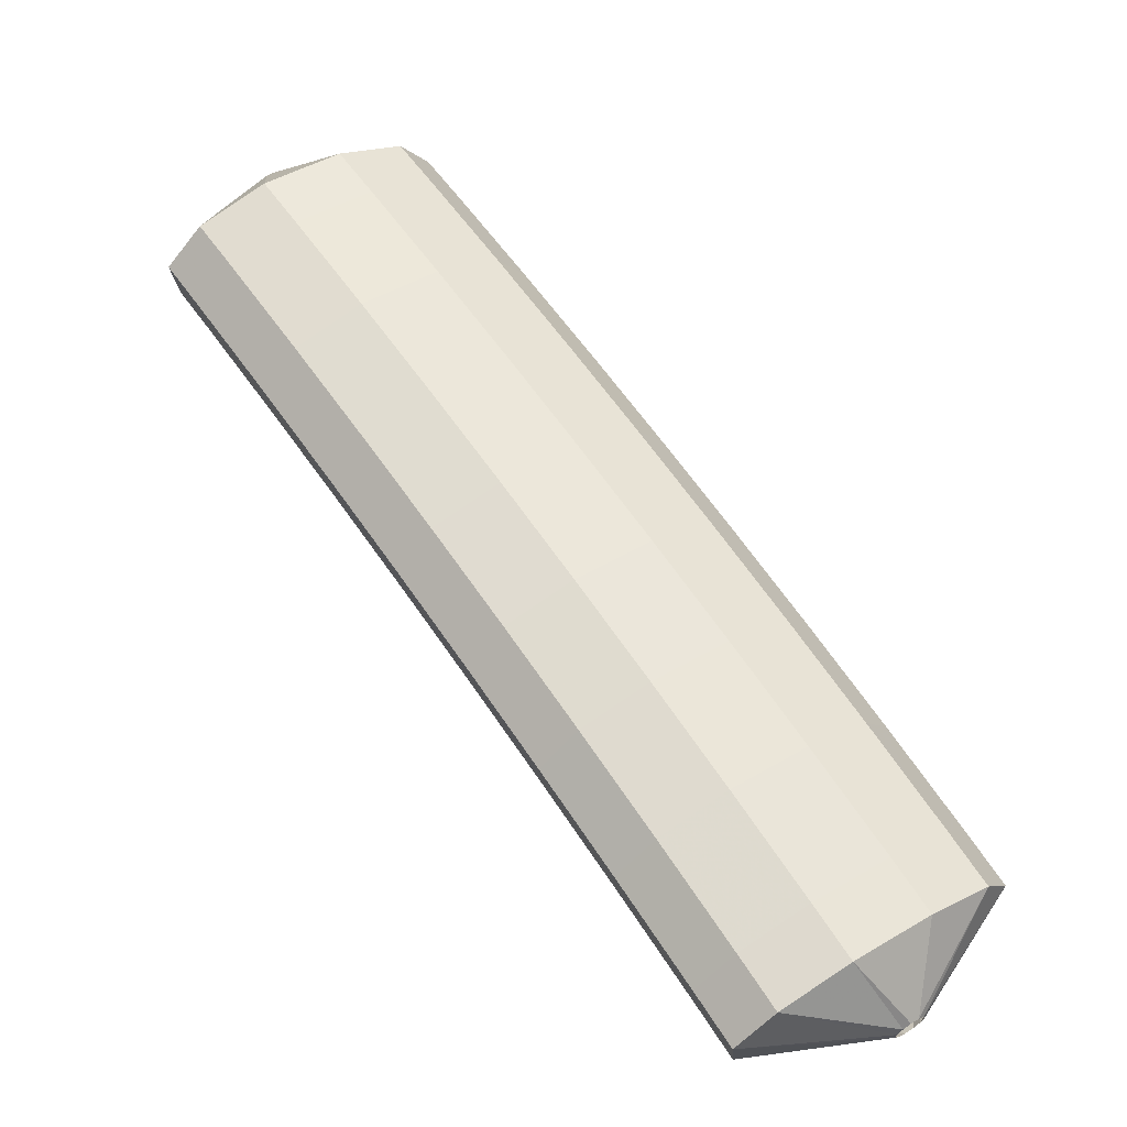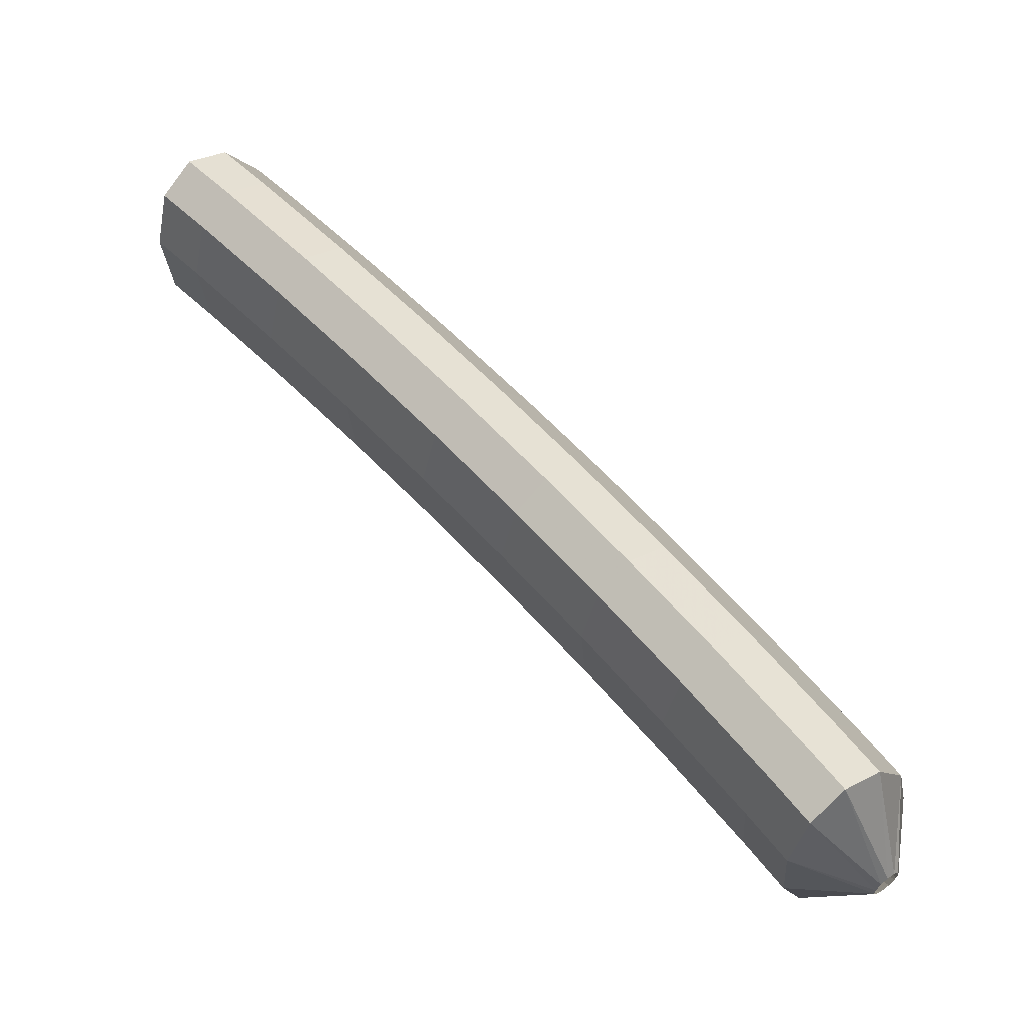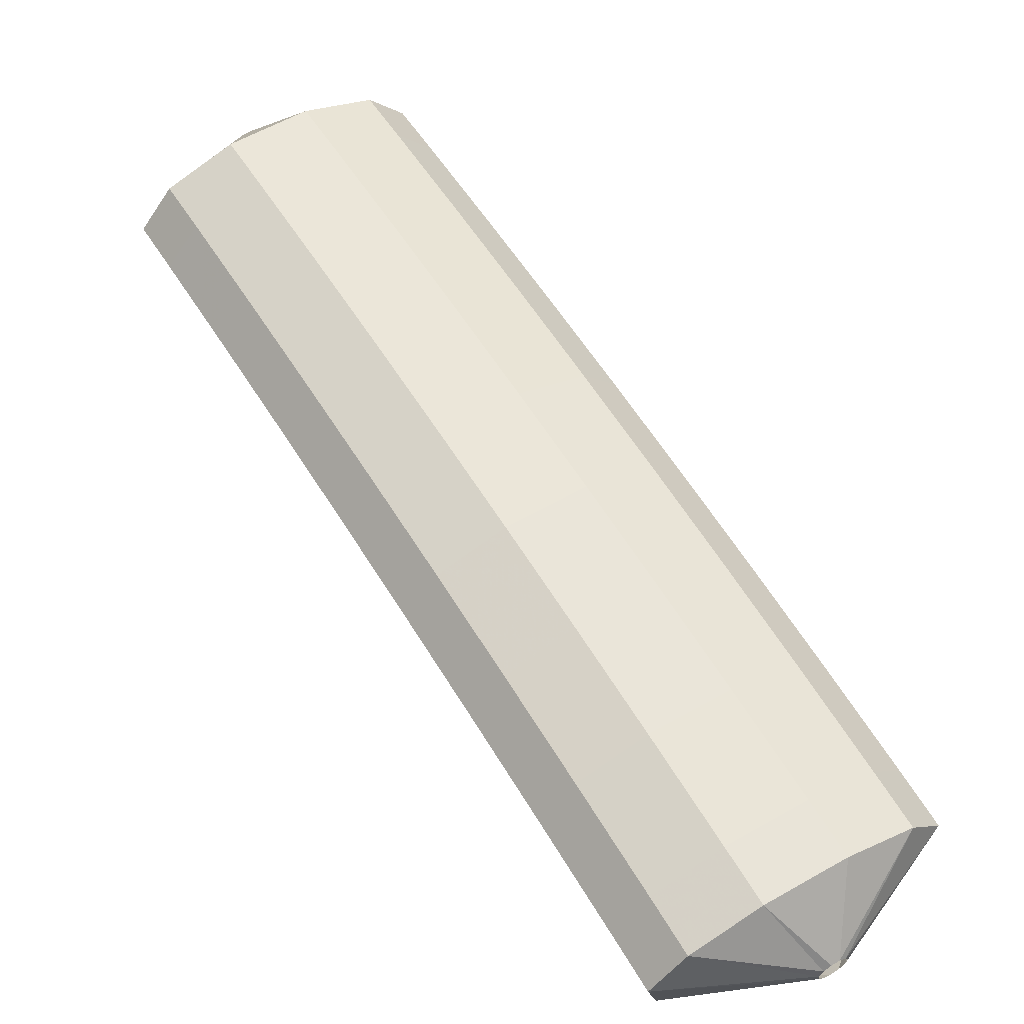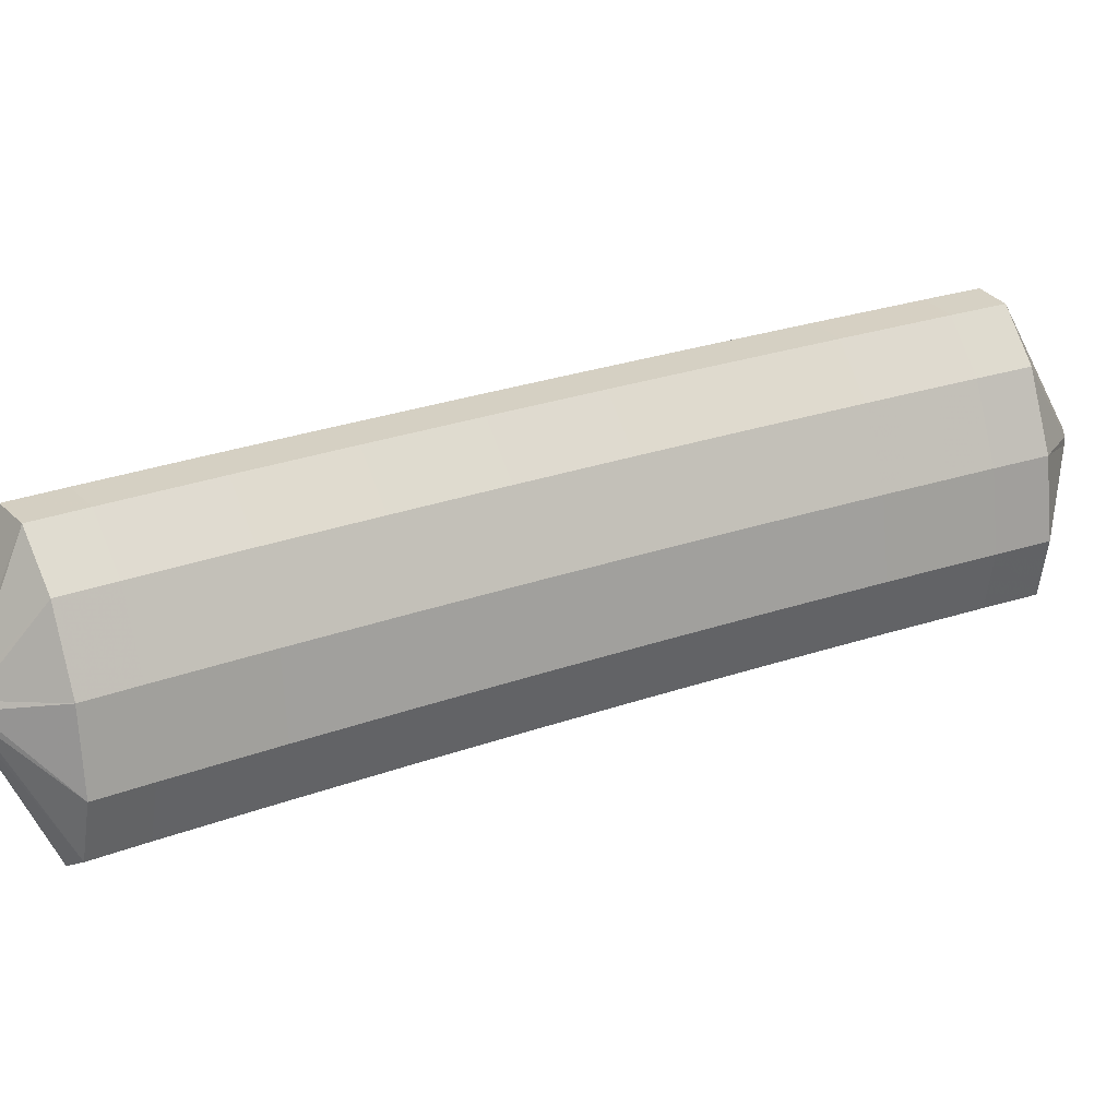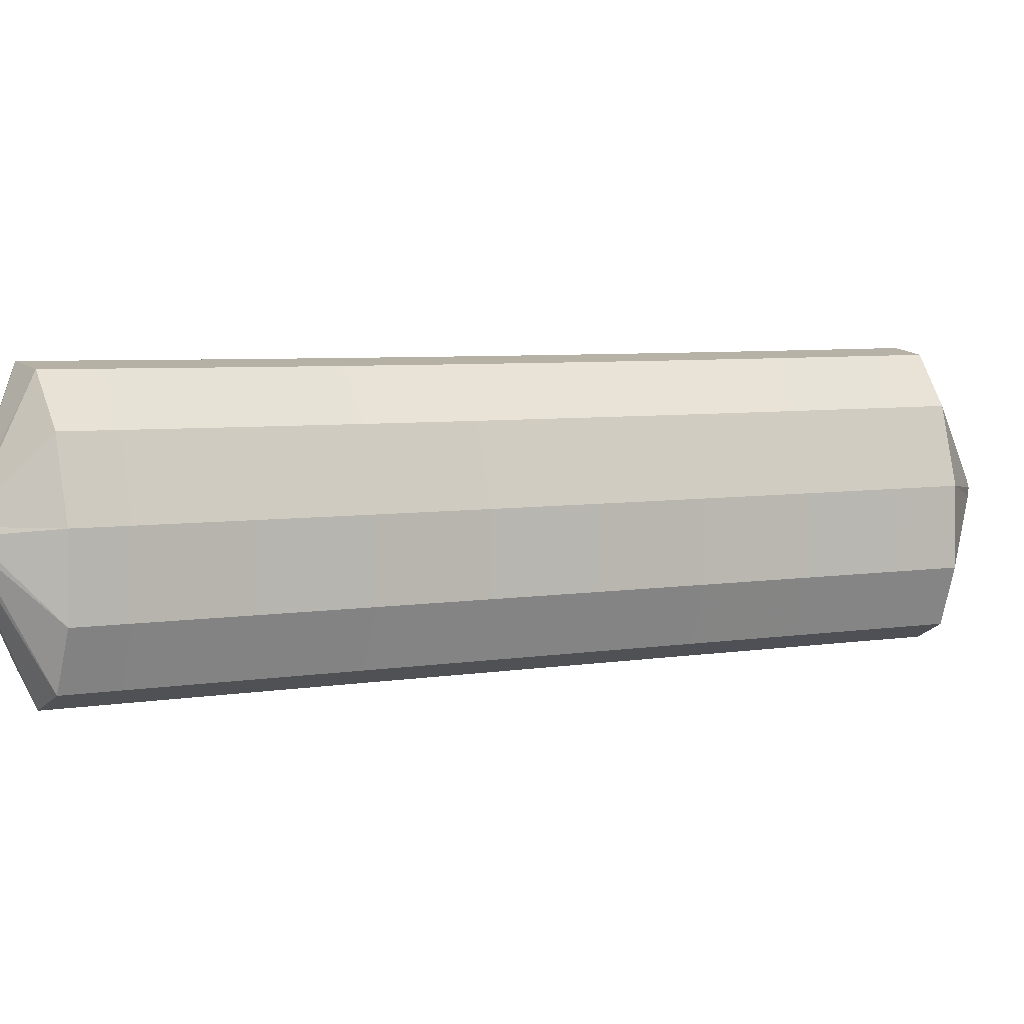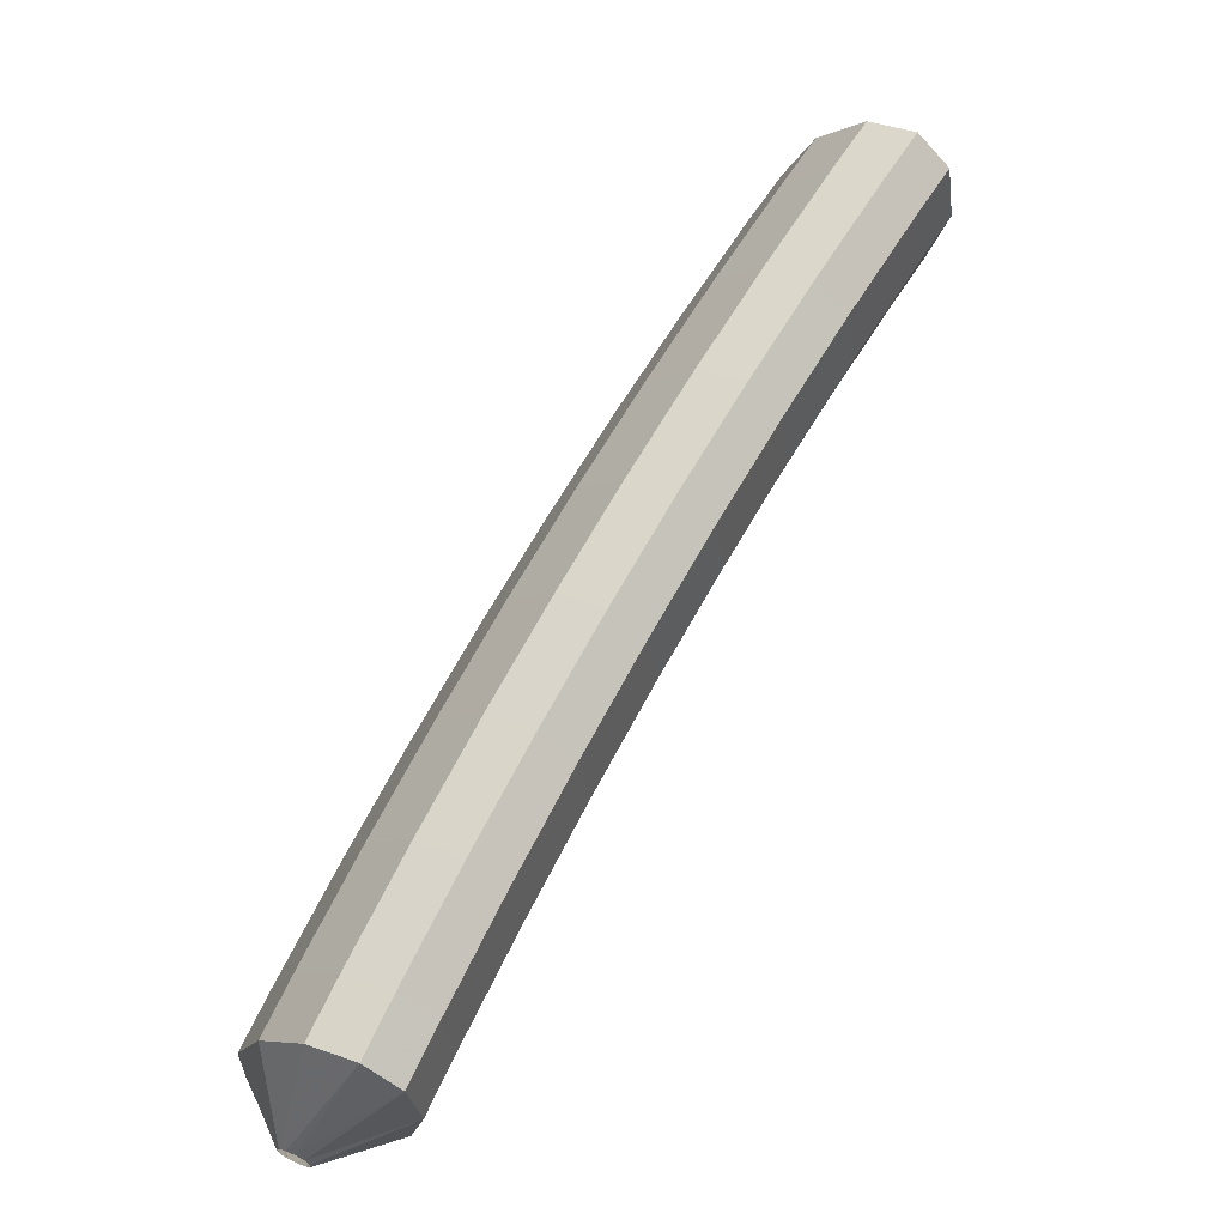
<metadata>
{"format":"obj","ext":"obj","renderer":"f3d","projection":"perspective","resolution":1024,"background":"white","views":[{"elev":1.0,"azim":171.9,"up":"+Z"},{"elev":-44.9,"azim":119.4,"up":"+Z"},{"elev":23.0,"azim":-1.8,"up":"+Y"},{"elev":-60.8,"azim":122.7,"up":"+Y"},{"elev":-75.4,"azim":118.7,"up":"+Y"},{"elev":9.0,"azim":-91.3,"up":"+Z"}]}
</metadata>
<code>
g tube1
v 164.5 138.7 184.3
v 164.2 138.6 184.4
v 164.1 138.8 184.6
v 164 139 184.8
v 164.1 139.2 184.9
v 164.4 139.4 184.9
v 164.6 139.5 184.8
v 164.8 139.4 184.6
v 164.9 139.2 184.4
v 164.9 139 184.3
v 164.7 138.8 184.2
v 164.5 138.7 184.3
v 163.5 138.1 181.7
v 161.1 137.7 183
v 159.5 138 184.4
v 159.2 139 185.4
v 160.2 140.3 185.8
v 162.3 141.6 185.3
v 164.8 142.4 184.2
v 166.8 142.5 182.8
v 167.8 141.8 181.5
v 167.5 140.6 180.8
v 165.8 139.2 180.9
v 163.5 138.1 181.7
v 162.5 139.2 180.4
v 160.2 138.7 181.7
v 158.6 139 183.1
v 158.2 140 184.1
v 159.3 141.4 184.4
v 161.4 142.7 183.9
v 163.8 143.5 182.8
v 165.9 143.6 181.4
v 166.9 142.9 180.2
v 166.5 141.7 179.5
v 164.9 140.3 179.6
v 162.5 139.2 180.4
v 161.6 140.2 179.1
v 159.2 139.8 180.4
v 157.6 140.1 181.7
v 157.3 141.1 182.7
v 158.3 142.4 183.1
v 160.4 143.7 182.6
v 162.8 144.5 181.5
v 164.9 144.6 180.1
v 165.9 143.9 178.8
v 165.6 142.7 178.1
v 163.9 141.3 178.2
v 161.6 140.2 179.1
v 160.6 141.3 177.7
v 158.3 140.8 179
v 156.7 141.1 180.4
v 156.3 142.1 181.4
v 157.4 143.5 181.7
v 159.4 144.8 181.2
v 161.9 145.6 180.1
v 163.9 145.7 178.7
v 165 145 177.5
v 164.6 143.7 176.8
v 163 142.4 176.9
v 160.6 141.3 177.7
v 159.7 142.3 176.4
v 157.3 141.8 177.7
v 155.7 142.1 179
v 155.4 143.1 180
v 156.4 144.5 180.3
v 158.5 145.8 179.8
v 160.9 146.6 178.7
v 163 146.7 177.3
v 164 146 176.1
v 163.6 144.7 175.4
v 162 143.4 175.5
v 159.7 142.3 176.4
v 158.7 143.3 175
v 156.4 142.8 176.3
v 154.8 143.1 177.7
v 154.4 144.1 178.6
v 155.4 145.5 178.9
v 157.5 146.8 178.4
v 159.9 147.6 177.3
v 162 147.7 175.9
v 163 147 174.7
v 162.7 145.8 174.1
v 161.1 144.4 174.2
v 158.7 143.3 175
v 157.8 144.2 173.6
v 155.4 143.8 174.9
v 153.8 144.1 176.3
v 153.5 145.1 177.2
v 154.5 146.5 177.5
v 156.5 147.8 177
v 159 148.6 175.9
v 161 148.7 174.5
v 162.1 148 173.3
v 161.7 146.7 172.7
v 160.1 145.3 172.8
v 157.8 144.2 173.6
v 156.8 145.2 172.3
v 154.5 144.7 173.6
v 152.9 145.1 174.9
v 152.5 146.1 175.9
v 153.5 147.5 176.1
v 155.6 148.8 175.6
v 158 149.6 174.5
v 160.1 149.7 173.1
v 161.1 149 171.9
v 160.8 147.7 171.3
v 159.2 146.3 171.4
v 156.8 145.2 172.3
v 155.9 146.1 170.9
v 153.5 145.7 172.2
v 151.9 146 173.5
v 151.5 147.1 174.4
v 152.5 148.5 174.7
v 154.6 149.8 174.2
v 157 150.6 173.1
v 159.1 150.6 171.7
v 160.2 149.9 170.5
v 159.8 148.7 169.9
v 158.2 147.2 170
v 155.9 146.1 170.9
v 154.9 147.1 169.5
v 152.6 146.6 170.8
v 151 147 172.1
v 150.6 148 173
v 151.6 149.4 173.3
v 153.6 150.7 172.8
v 156.1 151.5 171.7
v 158.2 151.6 170.3
v 159.2 150.9 169.1
v 158.9 149.6 168.5
v 157.3 148.2 168.6
v 154.9 147.1 169.5
v 154 148 168.1
v 151.6 147.5 169.3
v 150 147.9 170.7
v 149.6 148.9 171.6
v 150.6 150.3 171.8
v 152.7 151.7 171.3
v 155.1 152.5 170.2
v 157.2 152.5 168.8
v 158.2 151.8 167.7
v 157.9 150.5 167.1
v 156.3 149.1 167.2
v 154 148 168.1
v 153.1 148.9 166.6
v 150.7 148.5 167.9
v 149 148.8 169.2
v 148.7 149.9 170.2
v 149.6 151.3 170.4
v 151.7 152.6 169.9
v 154.1 153.4 168.8
v 156.2 153.5 167.4
v 157.3 152.7 166.2
v 157 151.4 165.6
v 155.4 150 165.8
v 153.1 148.9 166.6
v 152.1 149.8 165.2
v 149.7 149.3 166.5
v 148.1 149.7 167.8
v 147.7 150.8 168.7
v 148.7 152.2 168.9
v 150.7 153.5 168.4
v 153.2 154.3 167.3
v 155.3 154.4 165.9
v 156.3 153.6 164.8
v 156 152.3 164.2
v 154.5 150.9 164.3
v 152.1 149.8 165.2
v 151.2 150.7 163.8
v 148.8 150.2 165.1
v 147.1 150.6 166.4
v 146.7 151.7 167.3
v 147.7 153.1 167.5
v 149.8 154.4 166.9
v 152.2 155.2 165.8
v 154.3 155.3 164.5
v 155.4 154.5 163.3
v 155.1 153.2 162.8
v 153.5 151.8 162.9
v 151.2 150.7 163.8
v 150.2 151.5 162.3
v 147.8 151.1 163.6
v 146.2 151.5 164.9
v 145.8 152.5 165.8
v 146.8 154 166
v 148.8 155.3 165.5
v 151.2 156.1 164.3
v 153.3 156.1 163
v 154.4 155.4 161.9
v 154.1 154.1 161.3
v 152.6 152.7 161.5
v 150.2 151.5 162.3
v 149.3 152.4 160.9
v 146.9 152 162.1
v 145.2 152.3 163.4
v 144.8 153.4 164.3
v 145.8 154.8 164.5
v 147.8 156.2 164
v 150.3 157 162.9
v 152.4 157 161.5
v 153.5 156.3 160.4
v 153.2 155 159.8
v 151.6 153.5 160
v 149.3 152.4 160.9
v 148.3 153.2 159.4
v 146 152.8 160.7
v 144.3 153.2 161.9
v 143.9 154.2 162.8
v 144.8 155.7 163
v 146.9 157 162.5
v 149.3 157.8 161.4
v 151.4 157.9 160
v 152.5 157.1 158.9
v 152.2 155.8 158.4
v 150.7 154.3 158.5
v 148.3 153.2 159.4
v 147.3 155.8 158.9
v 147 155.8 159.1
v 146.9 155.9 159.3
v 146.8 156.1 159.4
v 146.9 156.4 159.5
v 147.1 156.6 159.5
v 147.4 156.7 159.4
v 147.6 156.6 159.2
v 147.7 156.4 159
v 147.7 156.2 158.9
v 147.5 155.9 158.9
v 147.3 155.8 158.9
f 1 2 14
f 14 13 1
f 2 3 15
f 15 14 2
f 3 4 16
f 16 15 3
f 4 5 17
f 17 16 4
f 5 6 18
f 18 17 5
f 6 7 19
f 19 18 6
f 7 8 20
f 20 19 7
f 8 9 21
f 21 20 8
f 9 10 22
f 22 21 9
f 10 11 23
f 23 22 10
f 11 12 24
f 24 23 11
f 13 14 26
f 26 25 13
f 14 15 27
f 27 26 14
f 15 16 28
f 28 27 15
f 16 17 29
f 29 28 16
f 17 18 30
f 30 29 17
f 18 19 31
f 31 30 18
f 19 20 32
f 32 31 19
f 20 21 33
f 33 32 20
f 21 22 34
f 34 33 21
f 22 23 35
f 35 34 22
f 23 24 36
f 36 35 23
f 25 26 38
f 38 37 25
f 26 27 39
f 39 38 26
f 27 28 40
f 40 39 27
f 28 29 41
f 41 40 28
f 29 30 42
f 42 41 29
f 30 31 43
f 43 42 30
f 31 32 44
f 44 43 31
f 32 33 45
f 45 44 32
f 33 34 46
f 46 45 33
f 34 35 47
f 47 46 34
f 35 36 48
f 48 47 35
f 37 38 50
f 50 49 37
f 38 39 51
f 51 50 38
f 39 40 52
f 52 51 39
f 40 41 53
f 53 52 40
f 41 42 54
f 54 53 41
f 42 43 55
f 55 54 42
f 43 44 56
f 56 55 43
f 44 45 57
f 57 56 44
f 45 46 58
f 58 57 45
f 46 47 59
f 59 58 46
f 47 48 60
f 60 59 47
f 49 50 62
f 62 61 49
f 50 51 63
f 63 62 50
f 51 52 64
f 64 63 51
f 52 53 65
f 65 64 52
f 53 54 66
f 66 65 53
f 54 55 67
f 67 66 54
f 55 56 68
f 68 67 55
f 56 57 69
f 69 68 56
f 57 58 70
f 70 69 57
f 58 59 71
f 71 70 58
f 59 60 72
f 72 71 59
f 61 62 74
f 74 73 61
f 62 63 75
f 75 74 62
f 63 64 76
f 76 75 63
f 64 65 77
f 77 76 64
f 65 66 78
f 78 77 65
f 66 67 79
f 79 78 66
f 67 68 80
f 80 79 67
f 68 69 81
f 81 80 68
f 69 70 82
f 82 81 69
f 70 71 83
f 83 82 70
f 71 72 84
f 84 83 71
f 73 74 86
f 86 85 73
f 74 75 87
f 87 86 74
f 75 76 88
f 88 87 75
f 76 77 89
f 89 88 76
f 77 78 90
f 90 89 77
f 78 79 91
f 91 90 78
f 79 80 92
f 92 91 79
f 80 81 93
f 93 92 80
f 81 82 94
f 94 93 81
f 82 83 95
f 95 94 82
f 83 84 96
f 96 95 83
f 85 86 98
f 98 97 85
f 86 87 99
f 99 98 86
f 87 88 100
f 100 99 87
f 88 89 101
f 101 100 88
f 89 90 102
f 102 101 89
f 90 91 103
f 103 102 90
f 91 92 104
f 104 103 91
f 92 93 105
f 105 104 92
f 93 94 106
f 106 105 93
f 94 95 107
f 107 106 94
f 95 96 108
f 108 107 95
f 97 98 110
f 110 109 97
f 98 99 111
f 111 110 98
f 99 100 112
f 112 111 99
f 100 101 113
f 113 112 100
f 101 102 114
f 114 113 101
f 102 103 115
f 115 114 102
f 103 104 116
f 116 115 103
f 104 105 117
f 117 116 104
f 105 106 118
f 118 117 105
f 106 107 119
f 119 118 106
f 107 108 120
f 120 119 107
f 109 110 122
f 122 121 109
f 110 111 123
f 123 122 110
f 111 112 124
f 124 123 111
f 112 113 125
f 125 124 112
f 113 114 126
f 126 125 113
f 114 115 127
f 127 126 114
f 115 116 128
f 128 127 115
f 116 117 129
f 129 128 116
f 117 118 130
f 130 129 117
f 118 119 131
f 131 130 118
f 119 120 132
f 132 131 119
f 121 122 134
f 134 133 121
f 122 123 135
f 135 134 122
f 123 124 136
f 136 135 123
f 124 125 137
f 137 136 124
f 125 126 138
f 138 137 125
f 126 127 139
f 139 138 126
f 127 128 140
f 140 139 127
f 128 129 141
f 141 140 128
f 129 130 142
f 142 141 129
f 130 131 143
f 143 142 130
f 131 132 144
f 144 143 131
f 133 134 146
f 146 145 133
f 134 135 147
f 147 146 134
f 135 136 148
f 148 147 135
f 136 137 149
f 149 148 136
f 137 138 150
f 150 149 137
f 138 139 151
f 151 150 138
f 139 140 152
f 152 151 139
f 140 141 153
f 153 152 140
f 141 142 154
f 154 153 141
f 142 143 155
f 155 154 142
f 143 144 156
f 156 155 143
f 145 146 158
f 158 157 145
f 146 147 159
f 159 158 146
f 147 148 160
f 160 159 147
f 148 149 161
f 161 160 148
f 149 150 162
f 162 161 149
f 150 151 163
f 163 162 150
f 151 152 164
f 164 163 151
f 152 153 165
f 165 164 152
f 153 154 166
f 166 165 153
f 154 155 167
f 167 166 154
f 155 156 168
f 168 167 155
f 157 158 170
f 170 169 157
f 158 159 171
f 171 170 158
f 159 160 172
f 172 171 159
f 160 161 173
f 173 172 160
f 161 162 174
f 174 173 161
f 162 163 175
f 175 174 162
f 163 164 176
f 176 175 163
f 164 165 177
f 177 176 164
f 165 166 178
f 178 177 165
f 166 167 179
f 179 178 166
f 167 168 180
f 180 179 167
f 169 170 182
f 182 181 169
f 170 171 183
f 183 182 170
f 171 172 184
f 184 183 171
f 172 173 185
f 185 184 172
f 173 174 186
f 186 185 173
f 174 175 187
f 187 186 174
f 175 176 188
f 188 187 175
f 176 177 189
f 189 188 176
f 177 178 190
f 190 189 177
f 178 179 191
f 191 190 178
f 179 180 192
f 192 191 179
f 181 182 194
f 194 193 181
f 182 183 195
f 195 194 182
f 183 184 196
f 196 195 183
f 184 185 197
f 197 196 184
f 185 186 198
f 198 197 185
f 186 187 199
f 199 198 186
f 187 188 200
f 200 199 187
f 188 189 201
f 201 200 188
f 189 190 202
f 202 201 189
f 190 191 203
f 203 202 190
f 191 192 204
f 204 203 191
f 193 194 206
f 206 205 193
f 194 195 207
f 207 206 194
f 195 196 208
f 208 207 195
f 196 197 209
f 209 208 196
f 197 198 210
f 210 209 197
f 198 199 211
f 211 210 198
f 199 200 212
f 212 211 199
f 200 201 213
f 213 212 200
f 201 202 214
f 214 213 201
f 202 203 215
f 215 214 202
f 203 204 216
f 216 215 203
f 205 206 218
f 218 217 205
f 206 207 219
f 219 218 206
f 207 208 220
f 220 219 207
f 208 209 221
f 221 220 208
f 209 210 222
f 222 221 209
f 210 211 223
f 223 222 210
f 211 212 224
f 224 223 211
f 212 213 225
f 225 224 212
f 213 214 226
f 226 225 213
f 214 215 227
f 227 226 214
f 215 216 228
f 228 227 215
g

</code>
